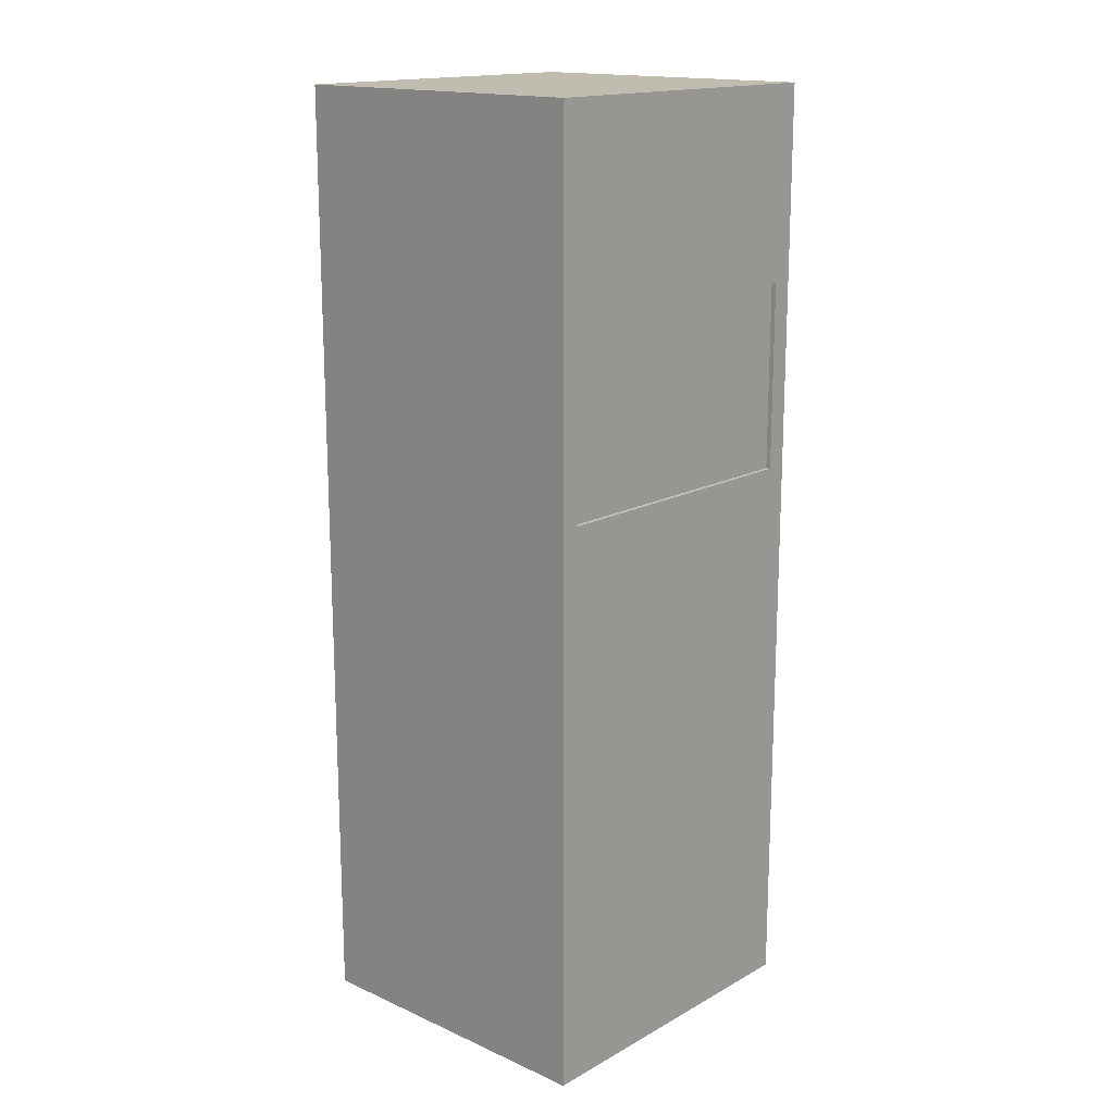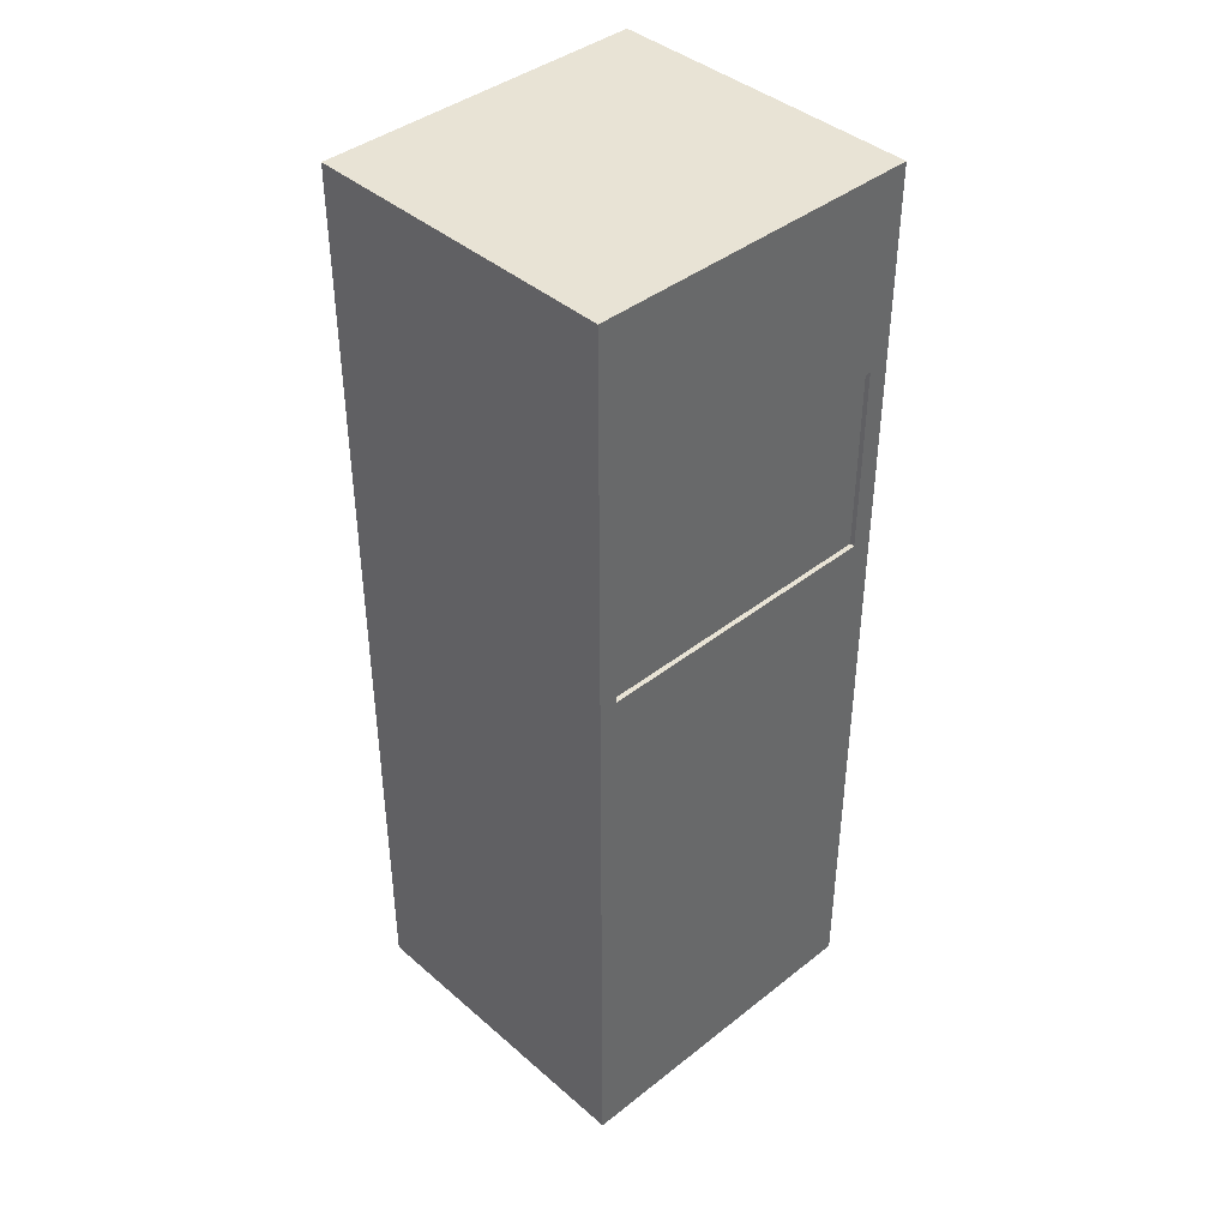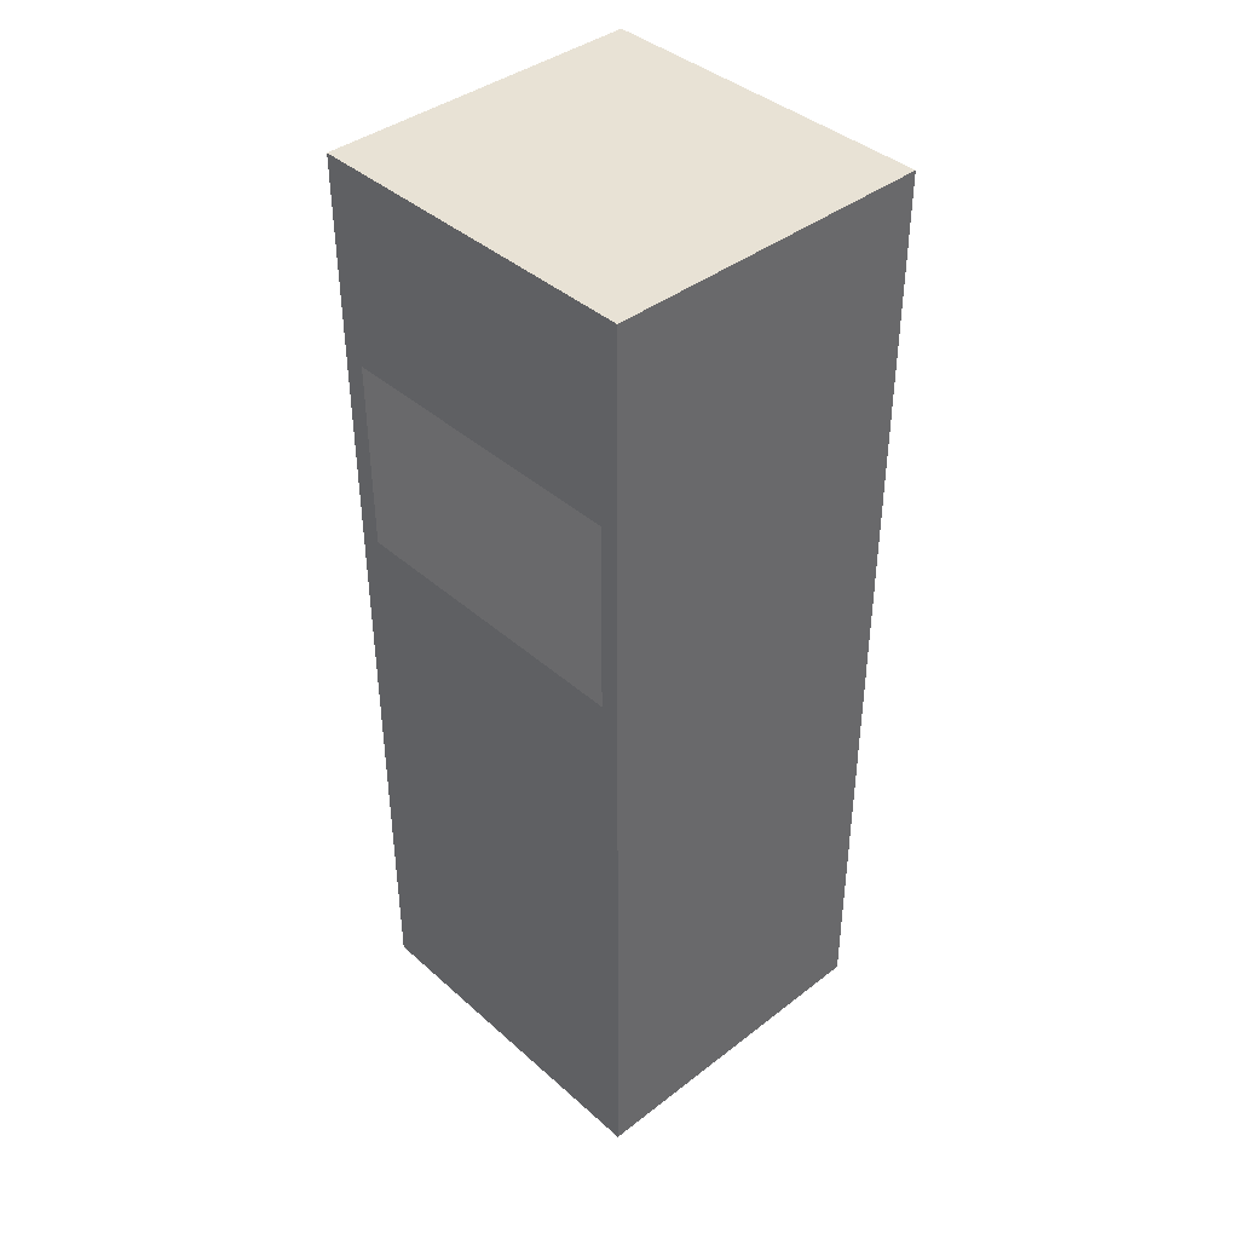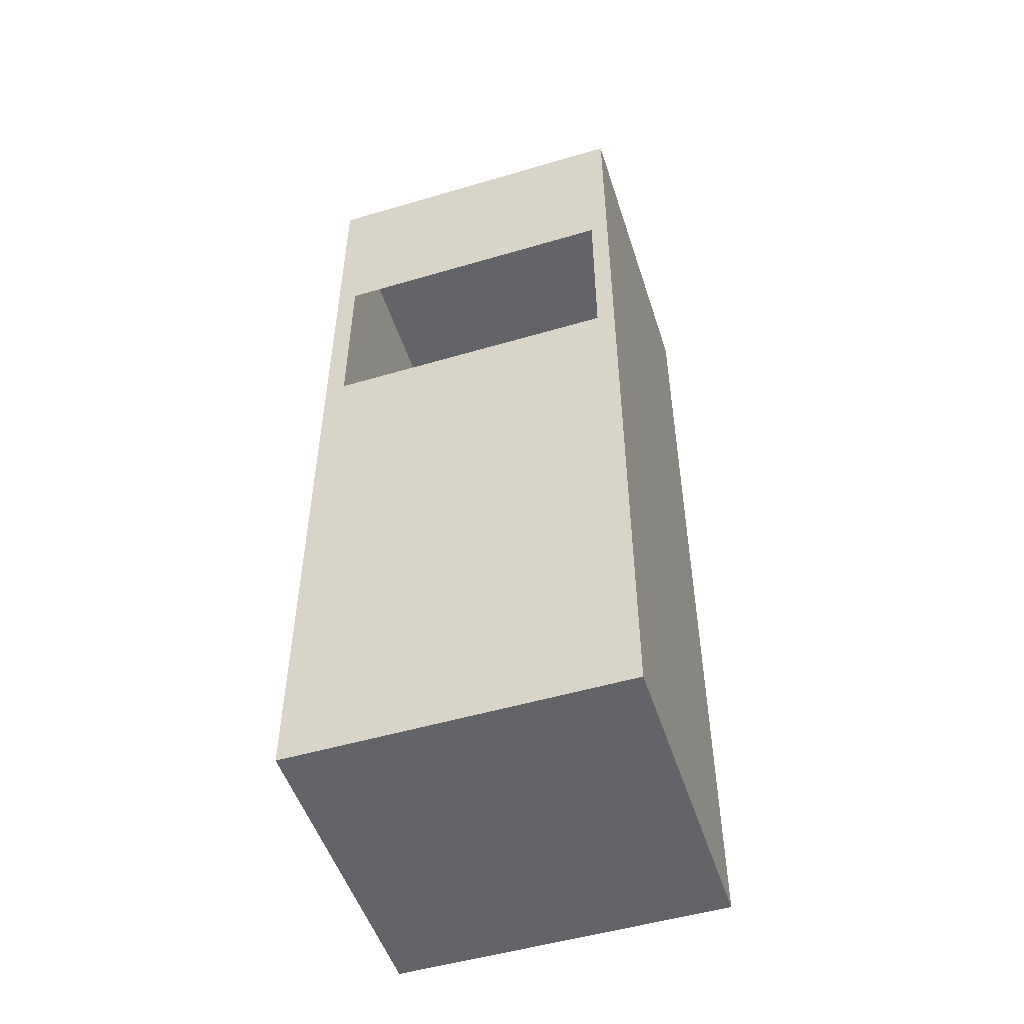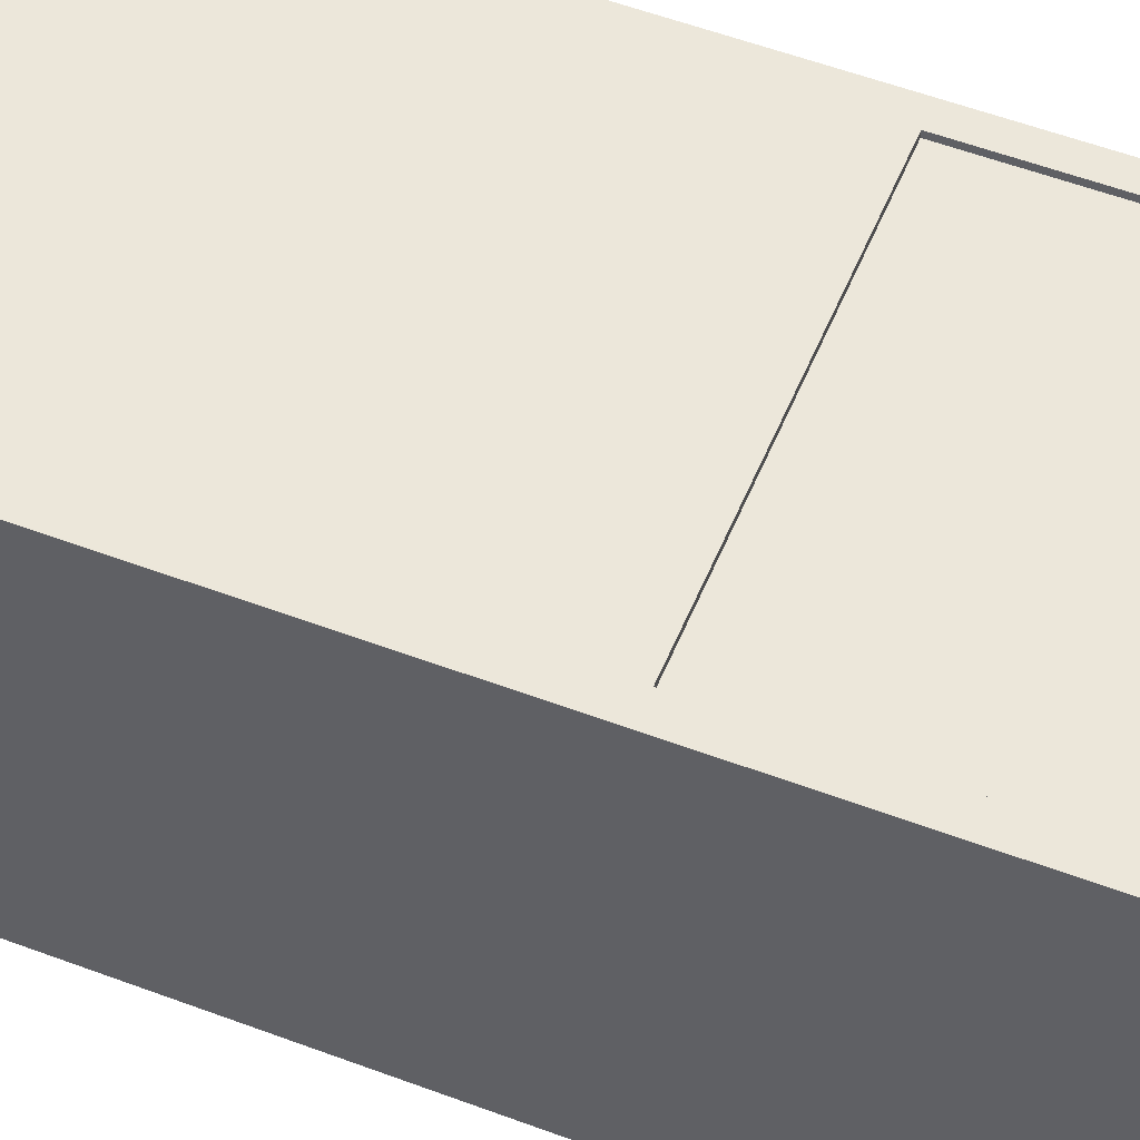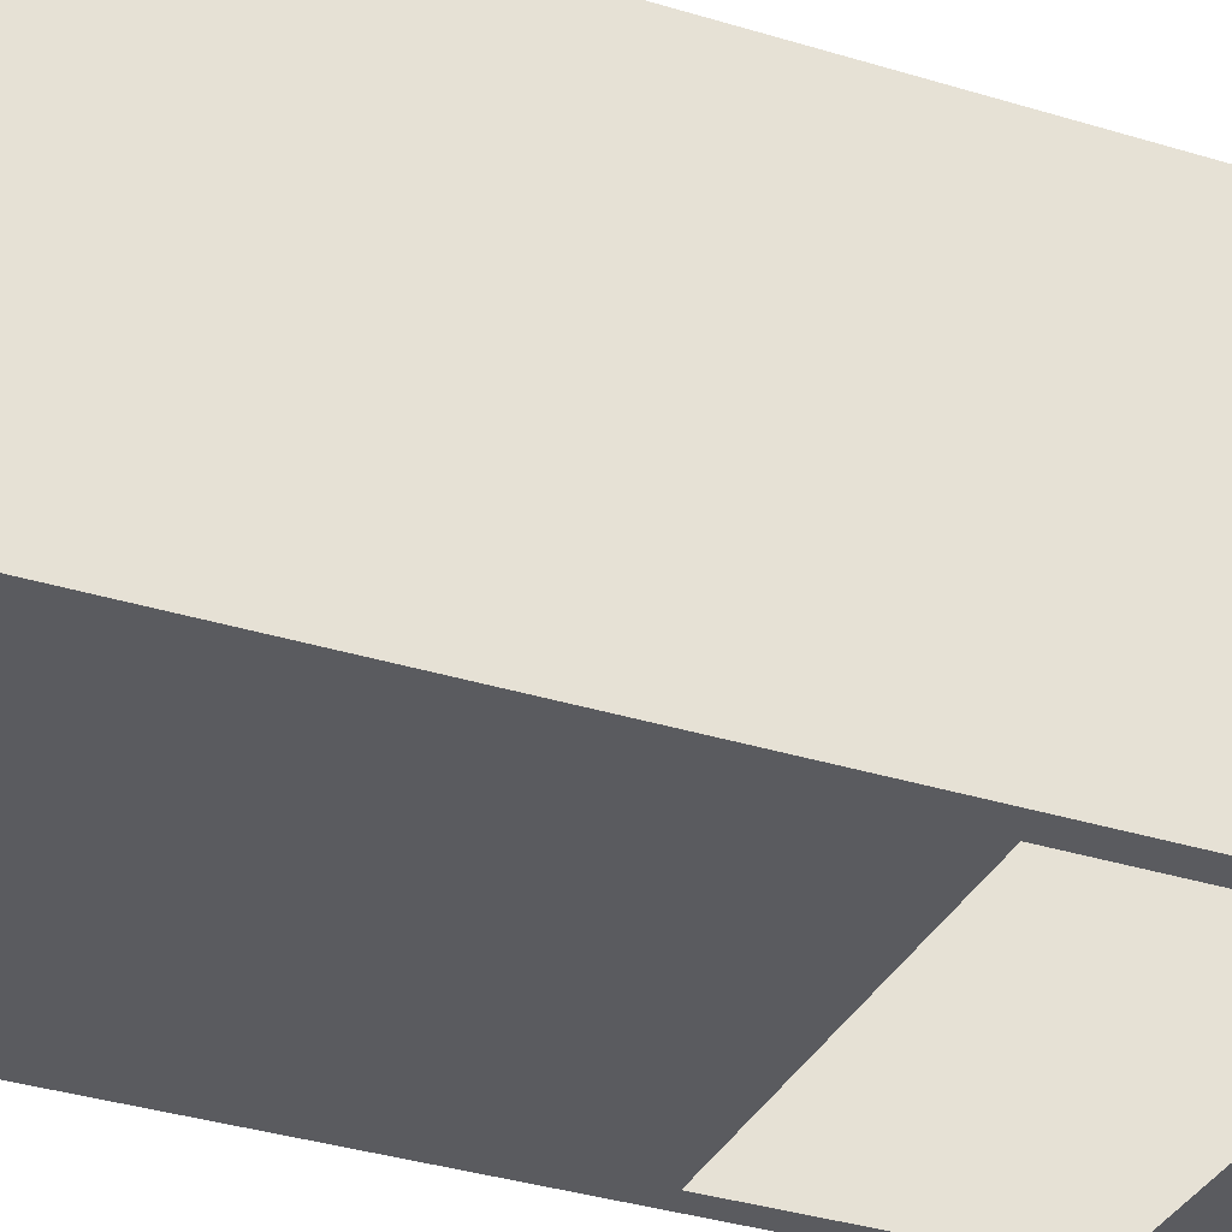
<metadata>
{"format":"obj","ext":"obj","renderer":"f3d","projection":"perspective","resolution":1024,"background":"white","views":[{"elev":16.4,"azim":-48.0,"up":"+Y"},{"elev":41.1,"azim":-43.7,"up":"+Y"},{"elev":40.8,"azim":-133.1,"up":"+Y"},{"elev":-51.2,"azim":-162.2,"up":"+Y"},{"elev":53.6,"azim":112.0,"up":"+Z"},{"elev":-33.1,"azim":66.6,"up":"+Z"}]}
</metadata>
<code>
v -1.001 0.124 0.9499
v 1.001 0.124 0.9499
v -1.001 5.787 0.9499
v 1.001 5.787 0.9499
v -1.001 5.787 -0.9499
v 1.001 5.787 -0.9499
v -1.001 0.124 -0.9499
v 1.001 0.124 -0.9499
v -1.001 4.639 0.9499
v -1.001 4.639 -0.9499
v 1.001 4.639 -0.9499
v 1.001 4.639 0.9499
v -1.001 3.509 0.9499
v -1.001 3.509 -0.9499
v 1.001 3.509 -0.9499
v 1.001 3.509 0.9499
v -0.8898 4.639 0.9499
v -0.8898 3.509 0.9499
v -0.8898 0.124 0.9499
v -0.8898 0.124 -0.9499
v -0.8898 3.509 -0.9499
v -0.8898 4.639 -0.9499
v -0.8898 5.787 -0.9499
v -0.8898 5.787 0.9499
v 0.8774 5.787 0.9499
v 0.8774 5.787 -0.9499
v 0.8774 4.639 -0.9499
v 0.8774 3.509 -0.9499
v 0.8774 0.124 -0.9499
v 0.8774 0.124 0.9499
v 0.8774 3.509 0.9499
v 0.8774 4.639 0.9499
v 0.8774 3.509 0.9213
v -0.8898 3.509 0.9213
v 0.8774 4.639 0.9213
v -0.8898 4.639 0.9213
f 19 30 31 18
f 24 25 26 23
f 21 28 29 20
f 20 29 30 19
f 2 8 15 16
f 7 1 13 14
f 10 9 3 5
f 23 26 27 22
f 12 11 6 4
f 24 17 32 25
f 14 13 9 10
f 16 15 11 12
f 34 33 35 36
f 13 18 17 9
f 1 19 18 13
f 7 20 19 1
f 14 21 20 7
f 10 22 21 14
f 5 23 22 10
f 3 24 23 5
f 9 17 24 3
f 25 4 6 26
f 27 26 6 11
f 28 27 11 15
f 29 28 15 8
f 30 29 8 2
f 31 30 2 16
f 32 31 16 12
f 25 32 12 4
f 18 31 33 34
f 31 32 35 33
f 32 17 36 35
f 17 18 34 36

</code>
